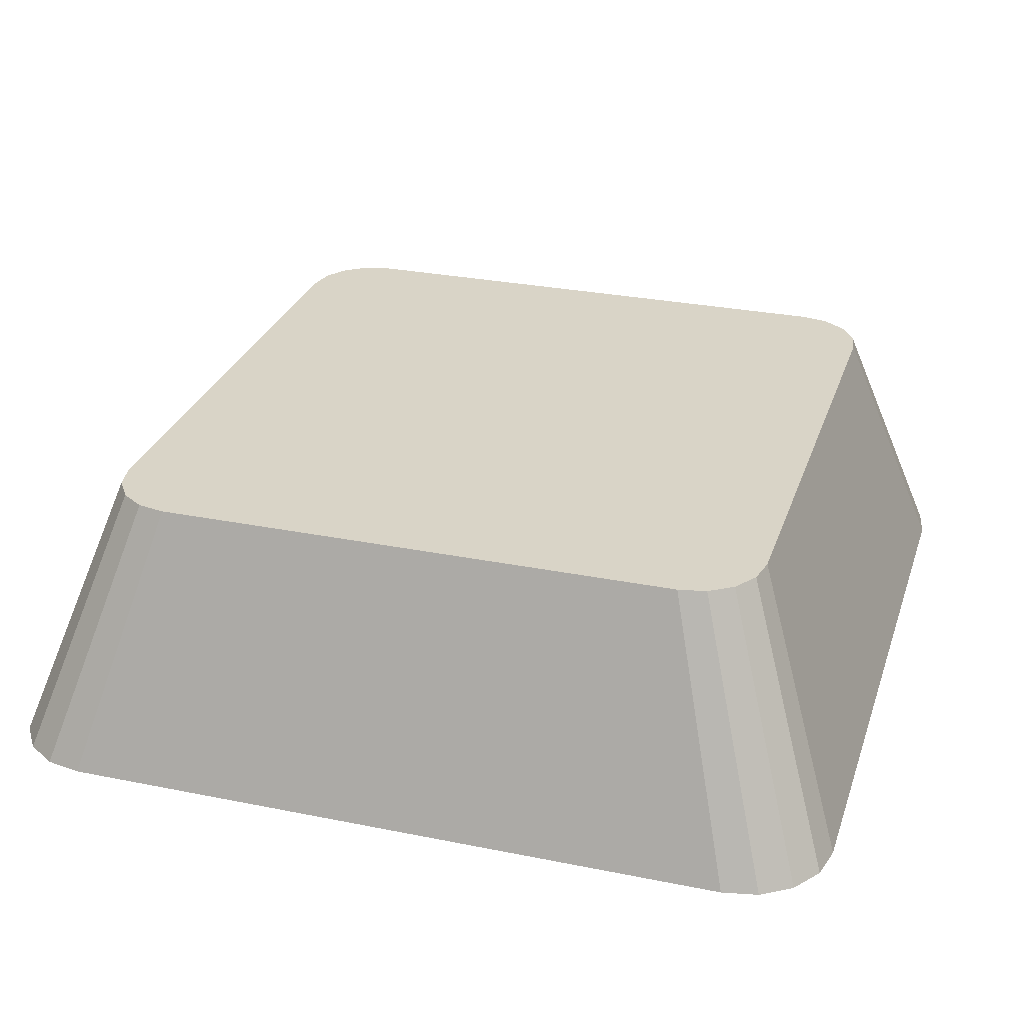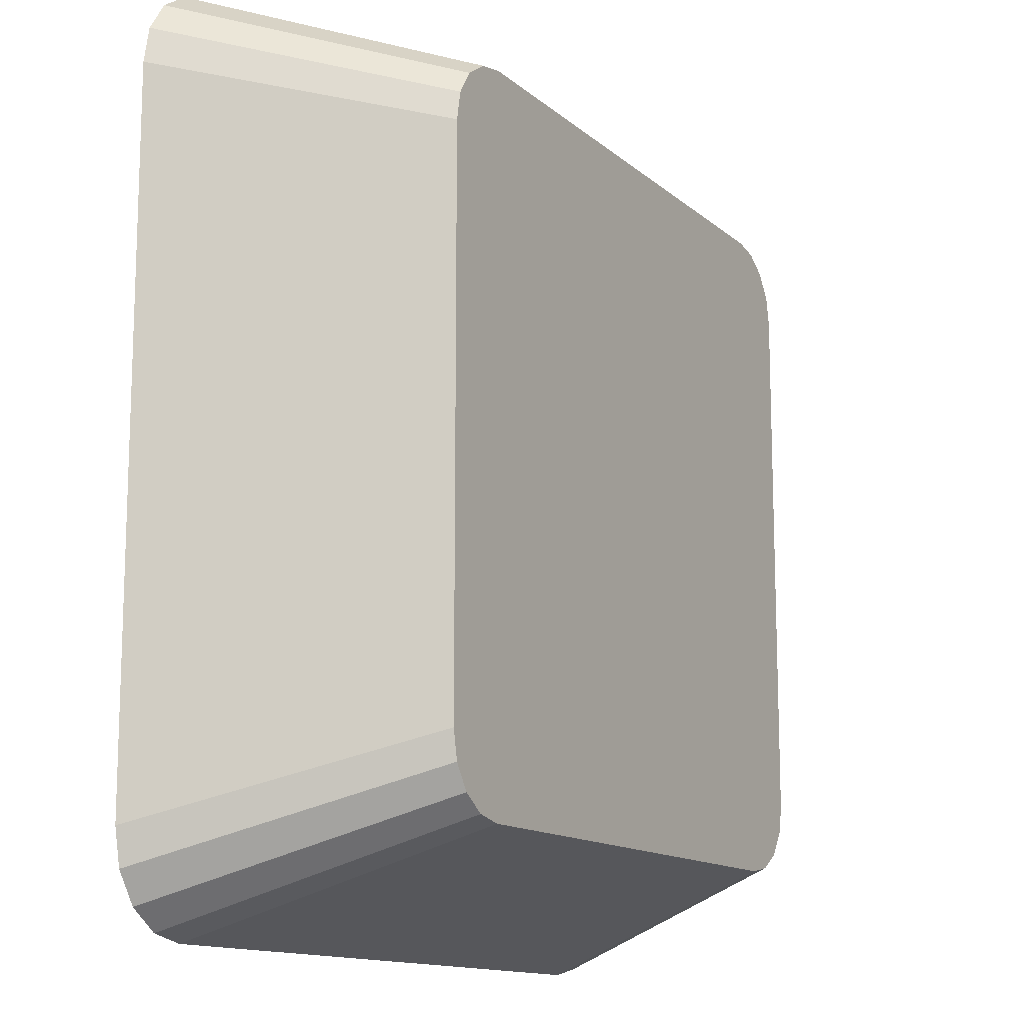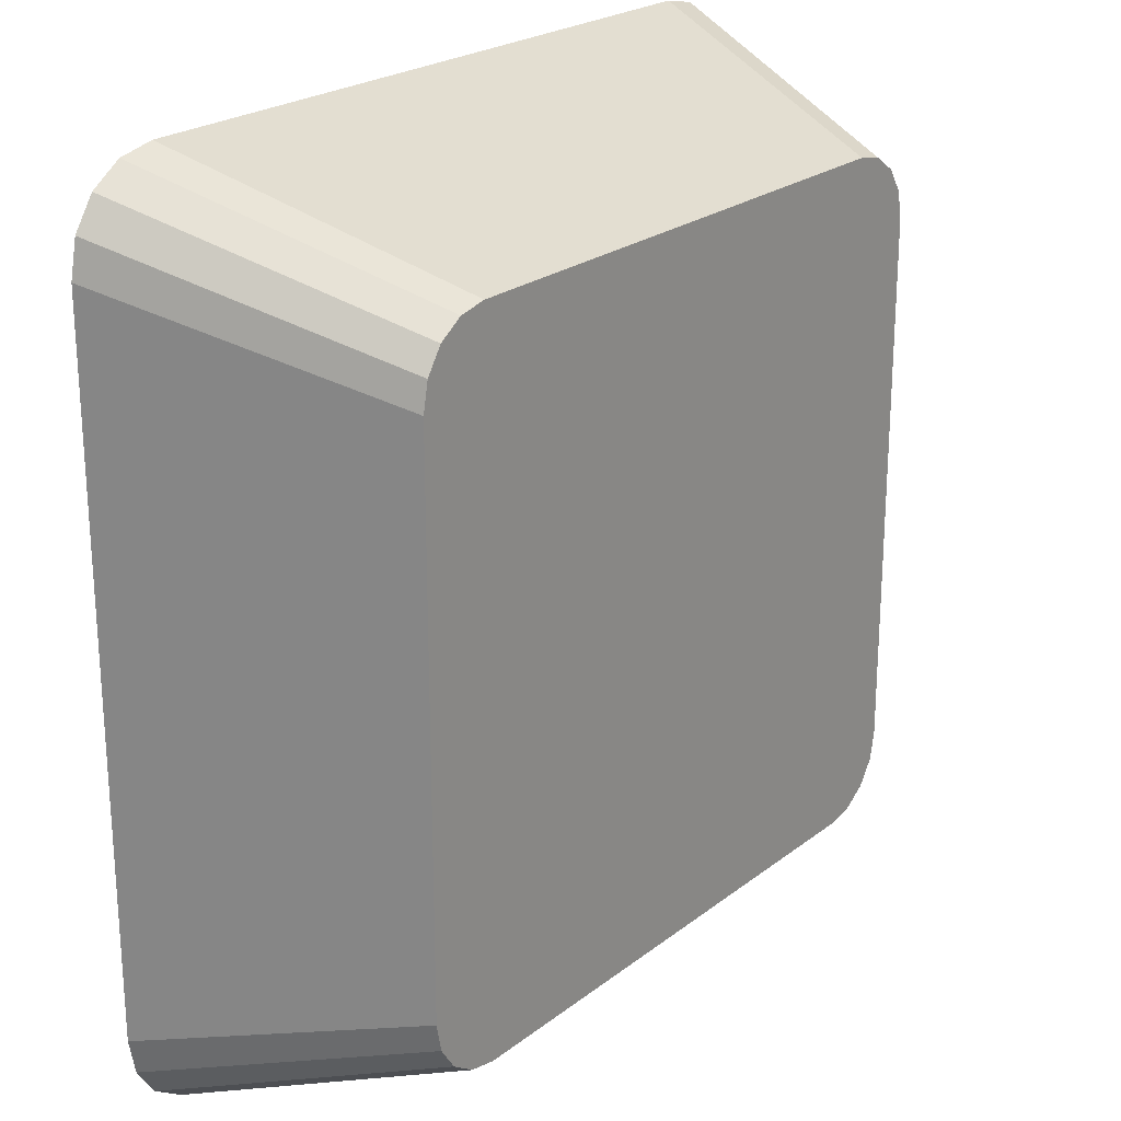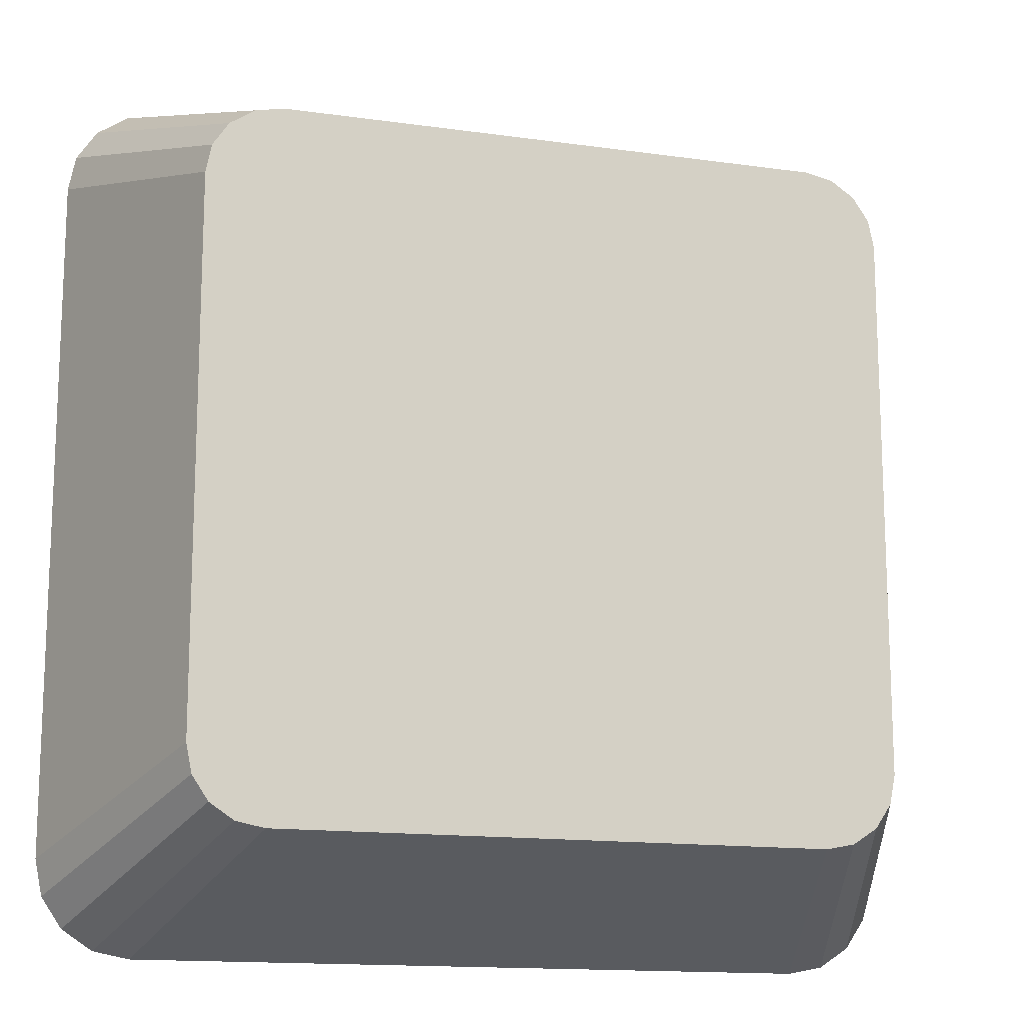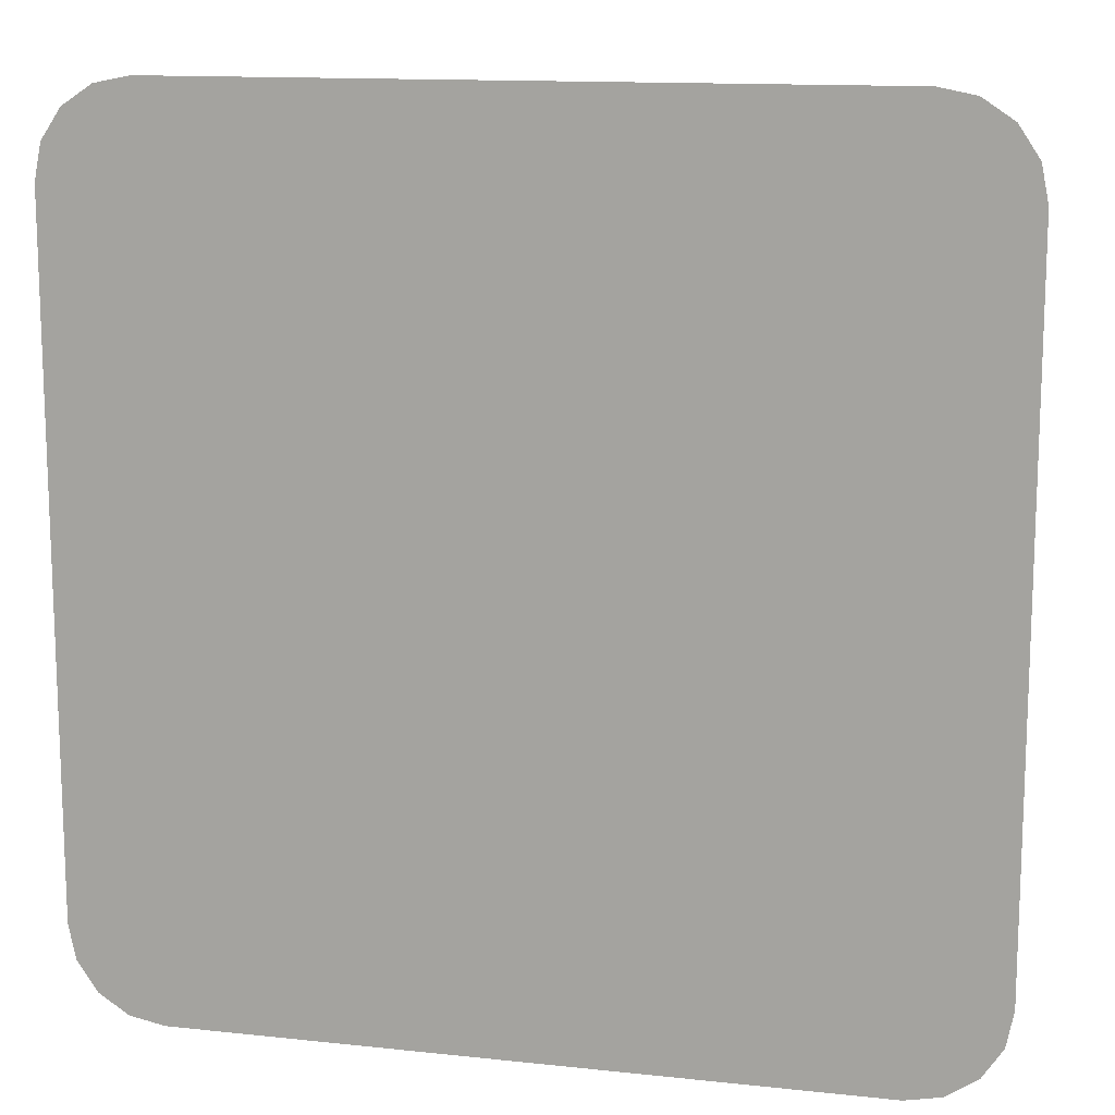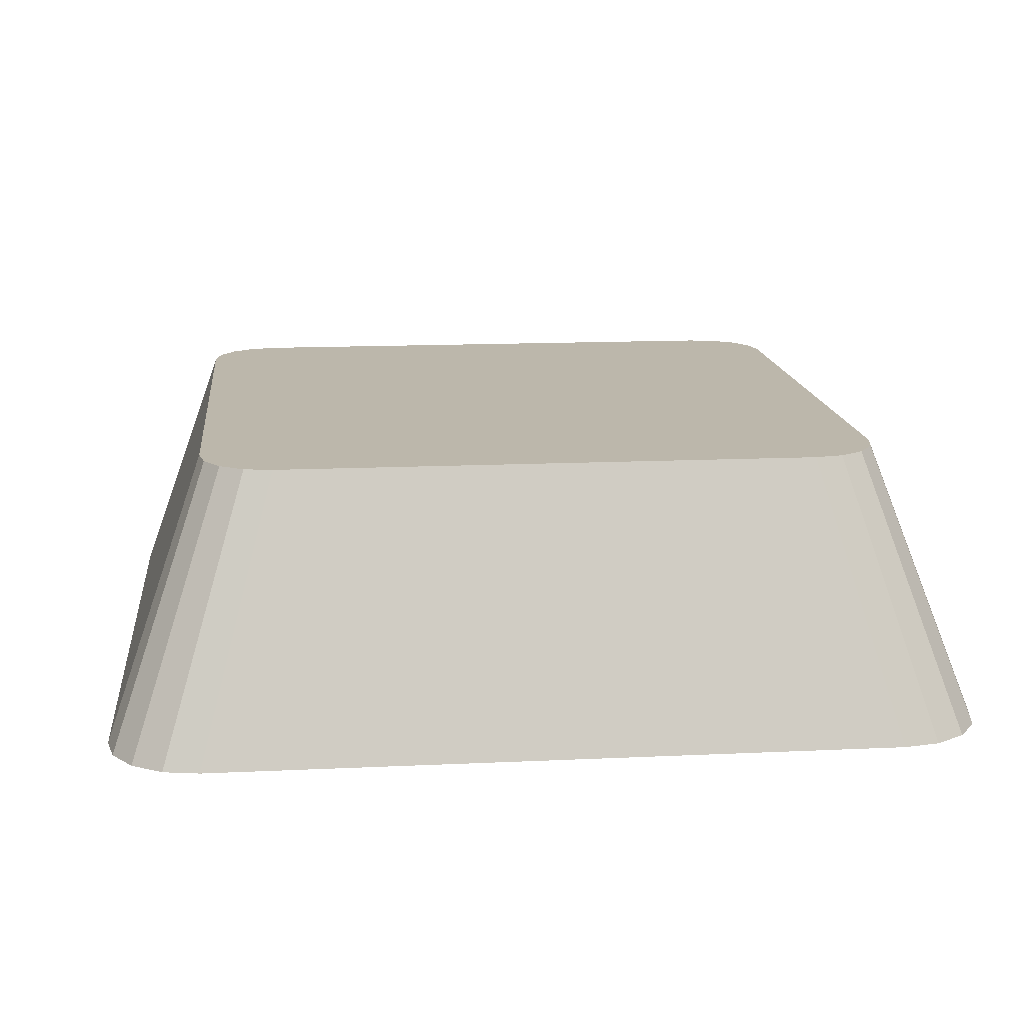
<metadata>
{"format":"obj","ext":"obj","renderer":"f3d","projection":"perspective","resolution":1024,"background":"white","views":[{"elev":28.6,"azim":16.9,"up":"+Y"},{"elev":-13.2,"azim":119.3,"up":"+Z"},{"elev":23.1,"azim":128.0,"up":"+Z"},{"elev":-14.5,"azim":162.9,"up":"+Z"},{"elev":13.3,"azim":13.7,"up":"+Z"},{"elev":14.4,"azim":-95.9,"up":"+Y"}]}
</metadata>
<code>
o key
v -0.7309 0.6227 0.7309
v -0.6769 0.6227 0.7671
v -0.7798 0.6227 0.6131
v -0.6131 0.6227 0.7798
v -0.7863 -0 1
v -1 -0 0.7863
v -0.868 -0 0.9837
v -0.9374 -0 0.9374
v -0.9837 -0 0.868
v 1 -0 0.7863
v 0.7863 -0 1
v 0.9837 -0 0.868
v 0.9374 -0 0.9374
v 0.868 -0 0.9837
v -0.7863 0 -1
v -1 0 -0.7863
v -0.868 0 -0.9837
v -0.9374 0 -0.9374
v -0.9837 0 -0.868
v 0.7863 0 -1
v 1 0 -0.7863
v 0.868 0 -0.9837
v 0.9374 0 -0.9374
v 0.9837 0 -0.868
v -0.7671 0.6227 0.6769
v 0.7798 0.6227 0.6131
v 0.6131 0.6227 0.7798
v 0.7671 0.6227 0.6769
v 0.7309 0.6227 0.7309
v 0.6769 0.6227 0.7671
v -0.6131 0.6227 -0.7798
v -0.7798 0.6227 -0.6131
v -0.6769 0.6227 -0.7671
v -0.7309 0.6227 -0.7309
v -0.7671 0.6227 -0.6769
v 0.6131 0.6227 -0.7798
v 0.7798 0.6227 -0.6131
v 0.6769 0.6227 -0.7671
v 0.7309 0.6227 -0.7309
v 0.7671 0.6227 -0.6769
f 31 27 26
f 15 5 16
f 9 1 25
f 17 34 33
f 21 26 10
f 7 1 8
f 19 34 18
f 21 40 37
f 5 2 7
f 16 35 19
f 24 39 40
f 11 4 5
f 22 39 23
f 11 30 27
f 20 38 22
f 14 29 30
f 6 32 16
f 15 36 20
f 12 29 13
f 6 25 3
f 15 33 31
f 10 28 12
f 32 3 4
f 3 25 2
f 25 1 2
f 2 4 3
f 4 27 32
f 27 30 29
f 29 28 26
f 26 37 31
f 37 40 36
f 31 37 36
f 40 39 38
f 38 36 40
f 31 33 34
f 34 35 31
f 35 32 31
f 27 29 26
f 32 27 31
f 9 6 5
f 6 16 5
f 16 19 18
f 18 17 15
f 15 20 11
f 20 22 21
f 11 20 10
f 22 23 24
f 24 21 22
f 21 10 20
f 10 12 11
f 12 13 11
f 13 14 11
f 11 5 15
f 5 7 9
f 7 8 9
f 16 18 15
f 9 8 1
f 17 18 34
f 21 37 26
f 7 2 1
f 19 35 34
f 21 24 40
f 5 4 2
f 16 32 35
f 24 23 39
f 11 27 4
f 22 38 39
f 11 14 30
f 20 36 38
f 14 13 29
f 6 3 32
f 15 31 36
f 12 28 29
f 6 9 25
f 15 17 33
f 10 26 28

</code>
